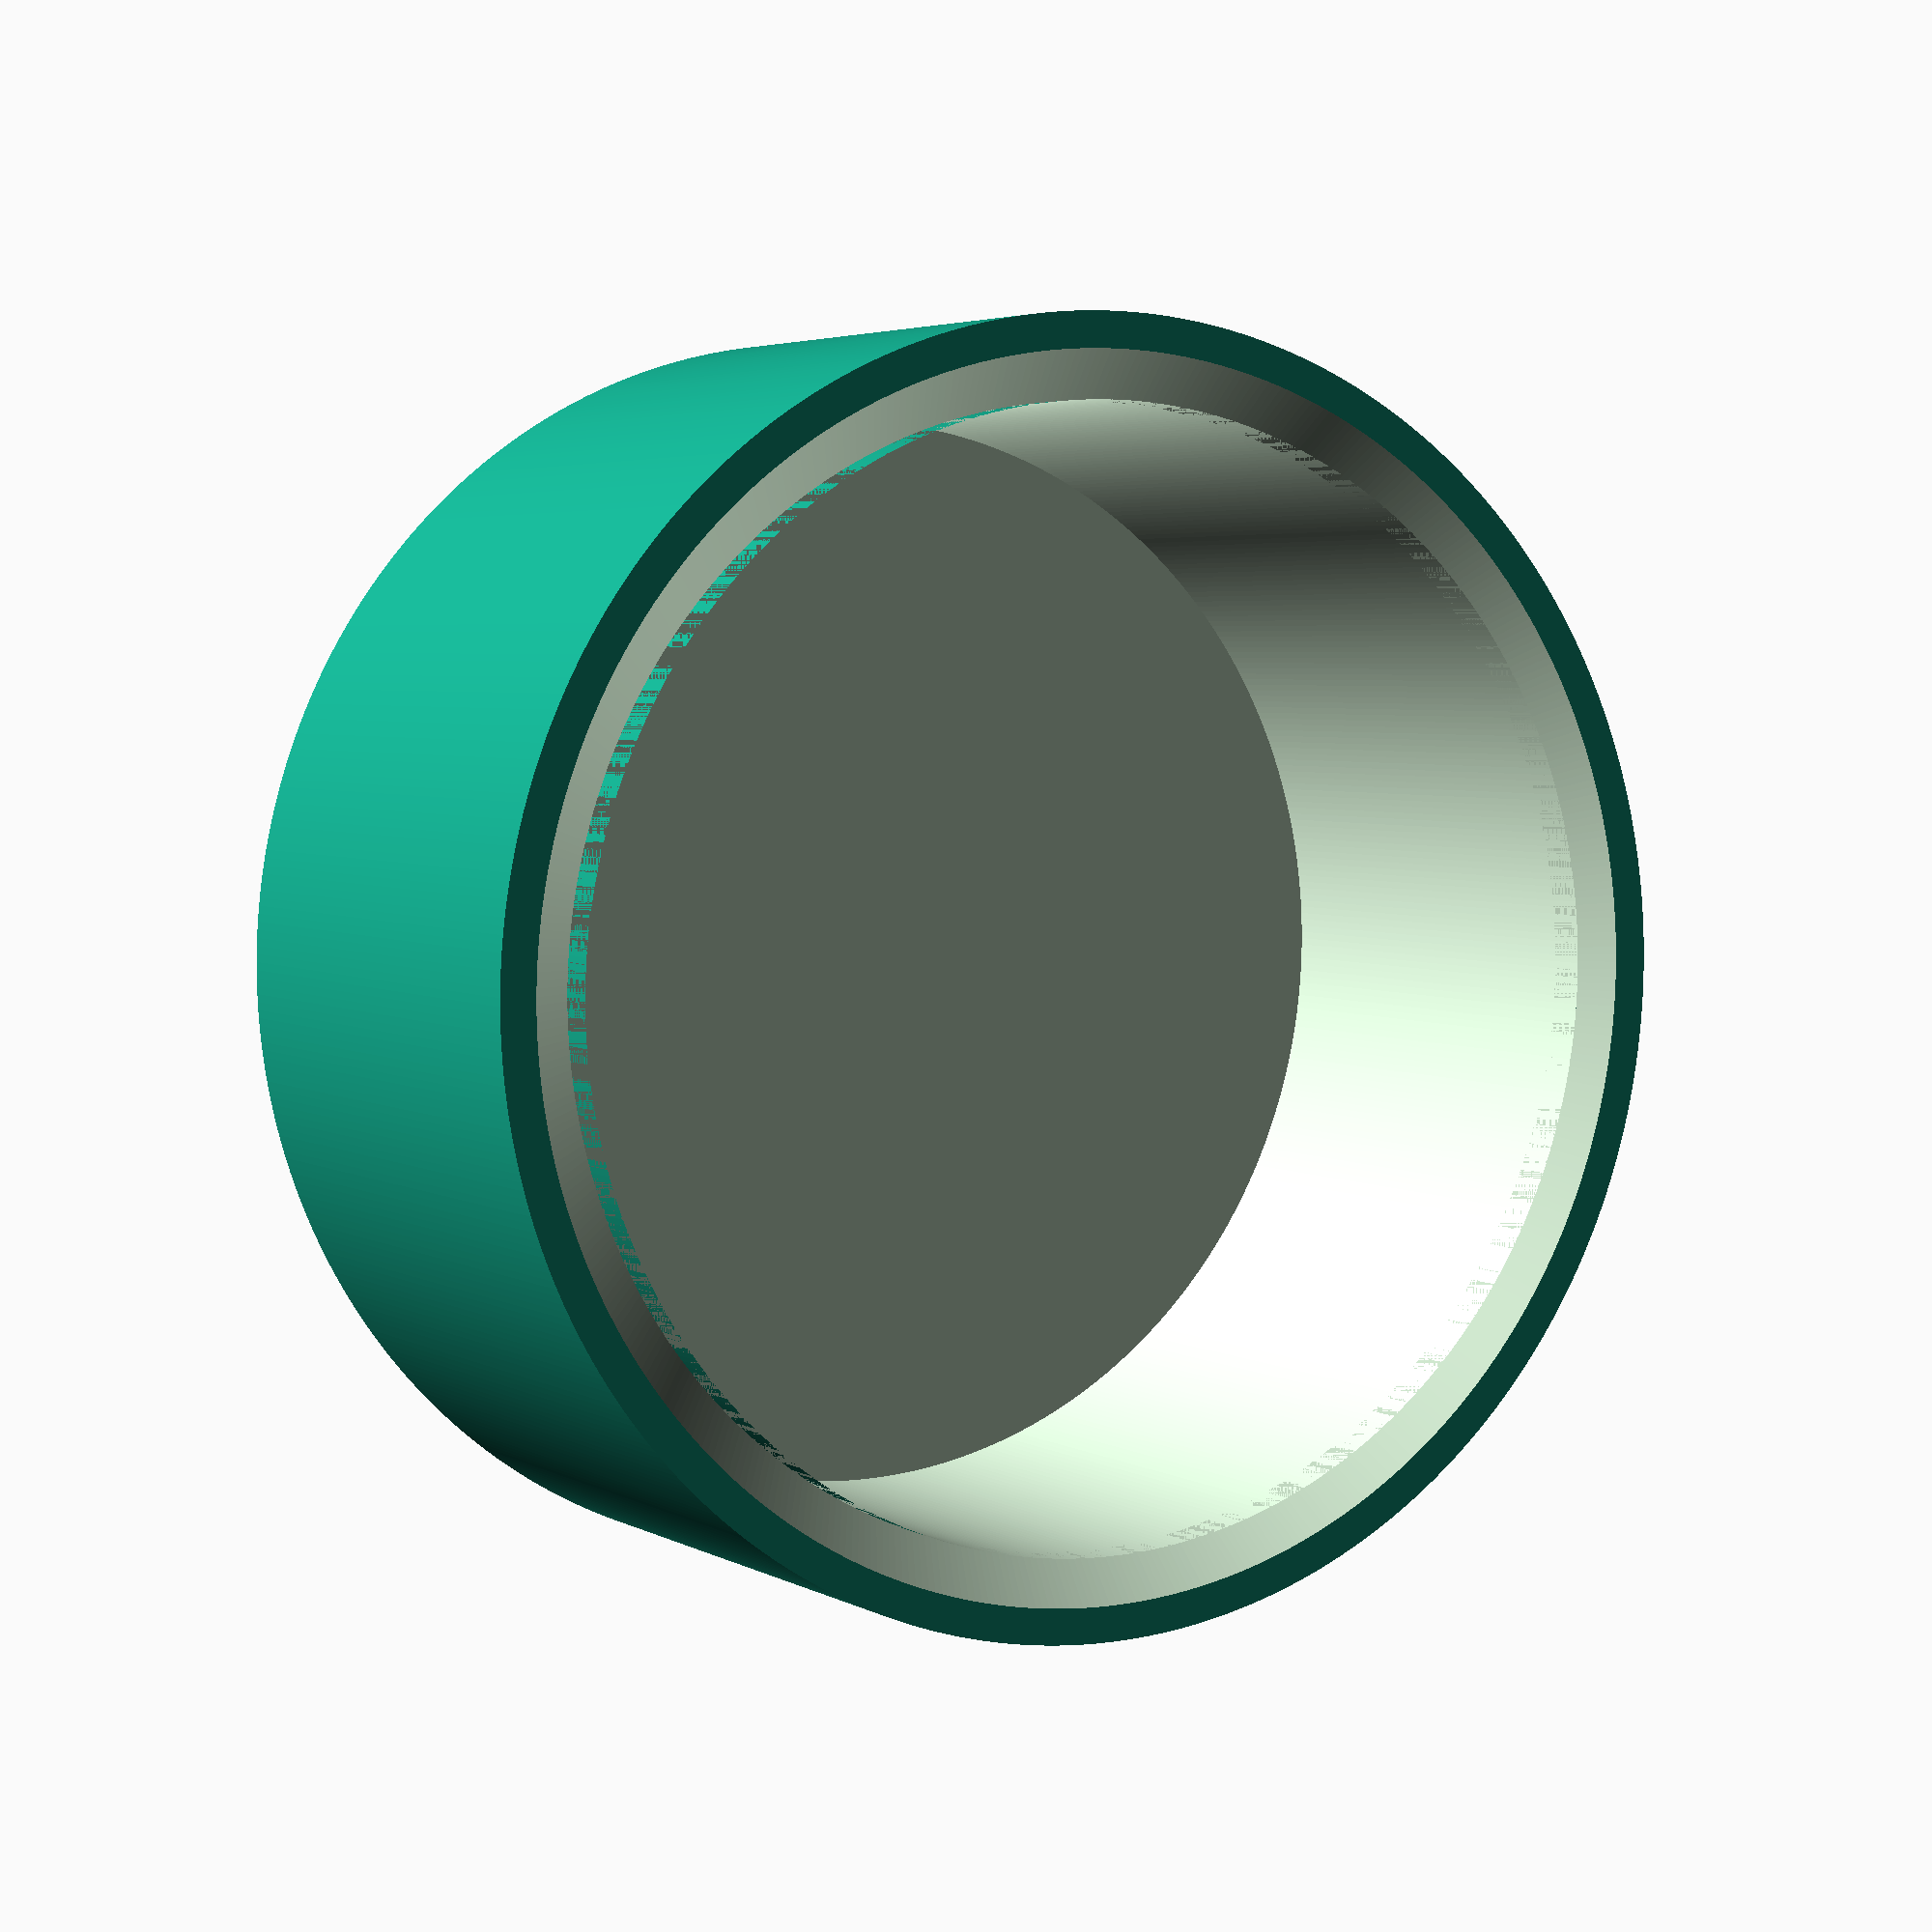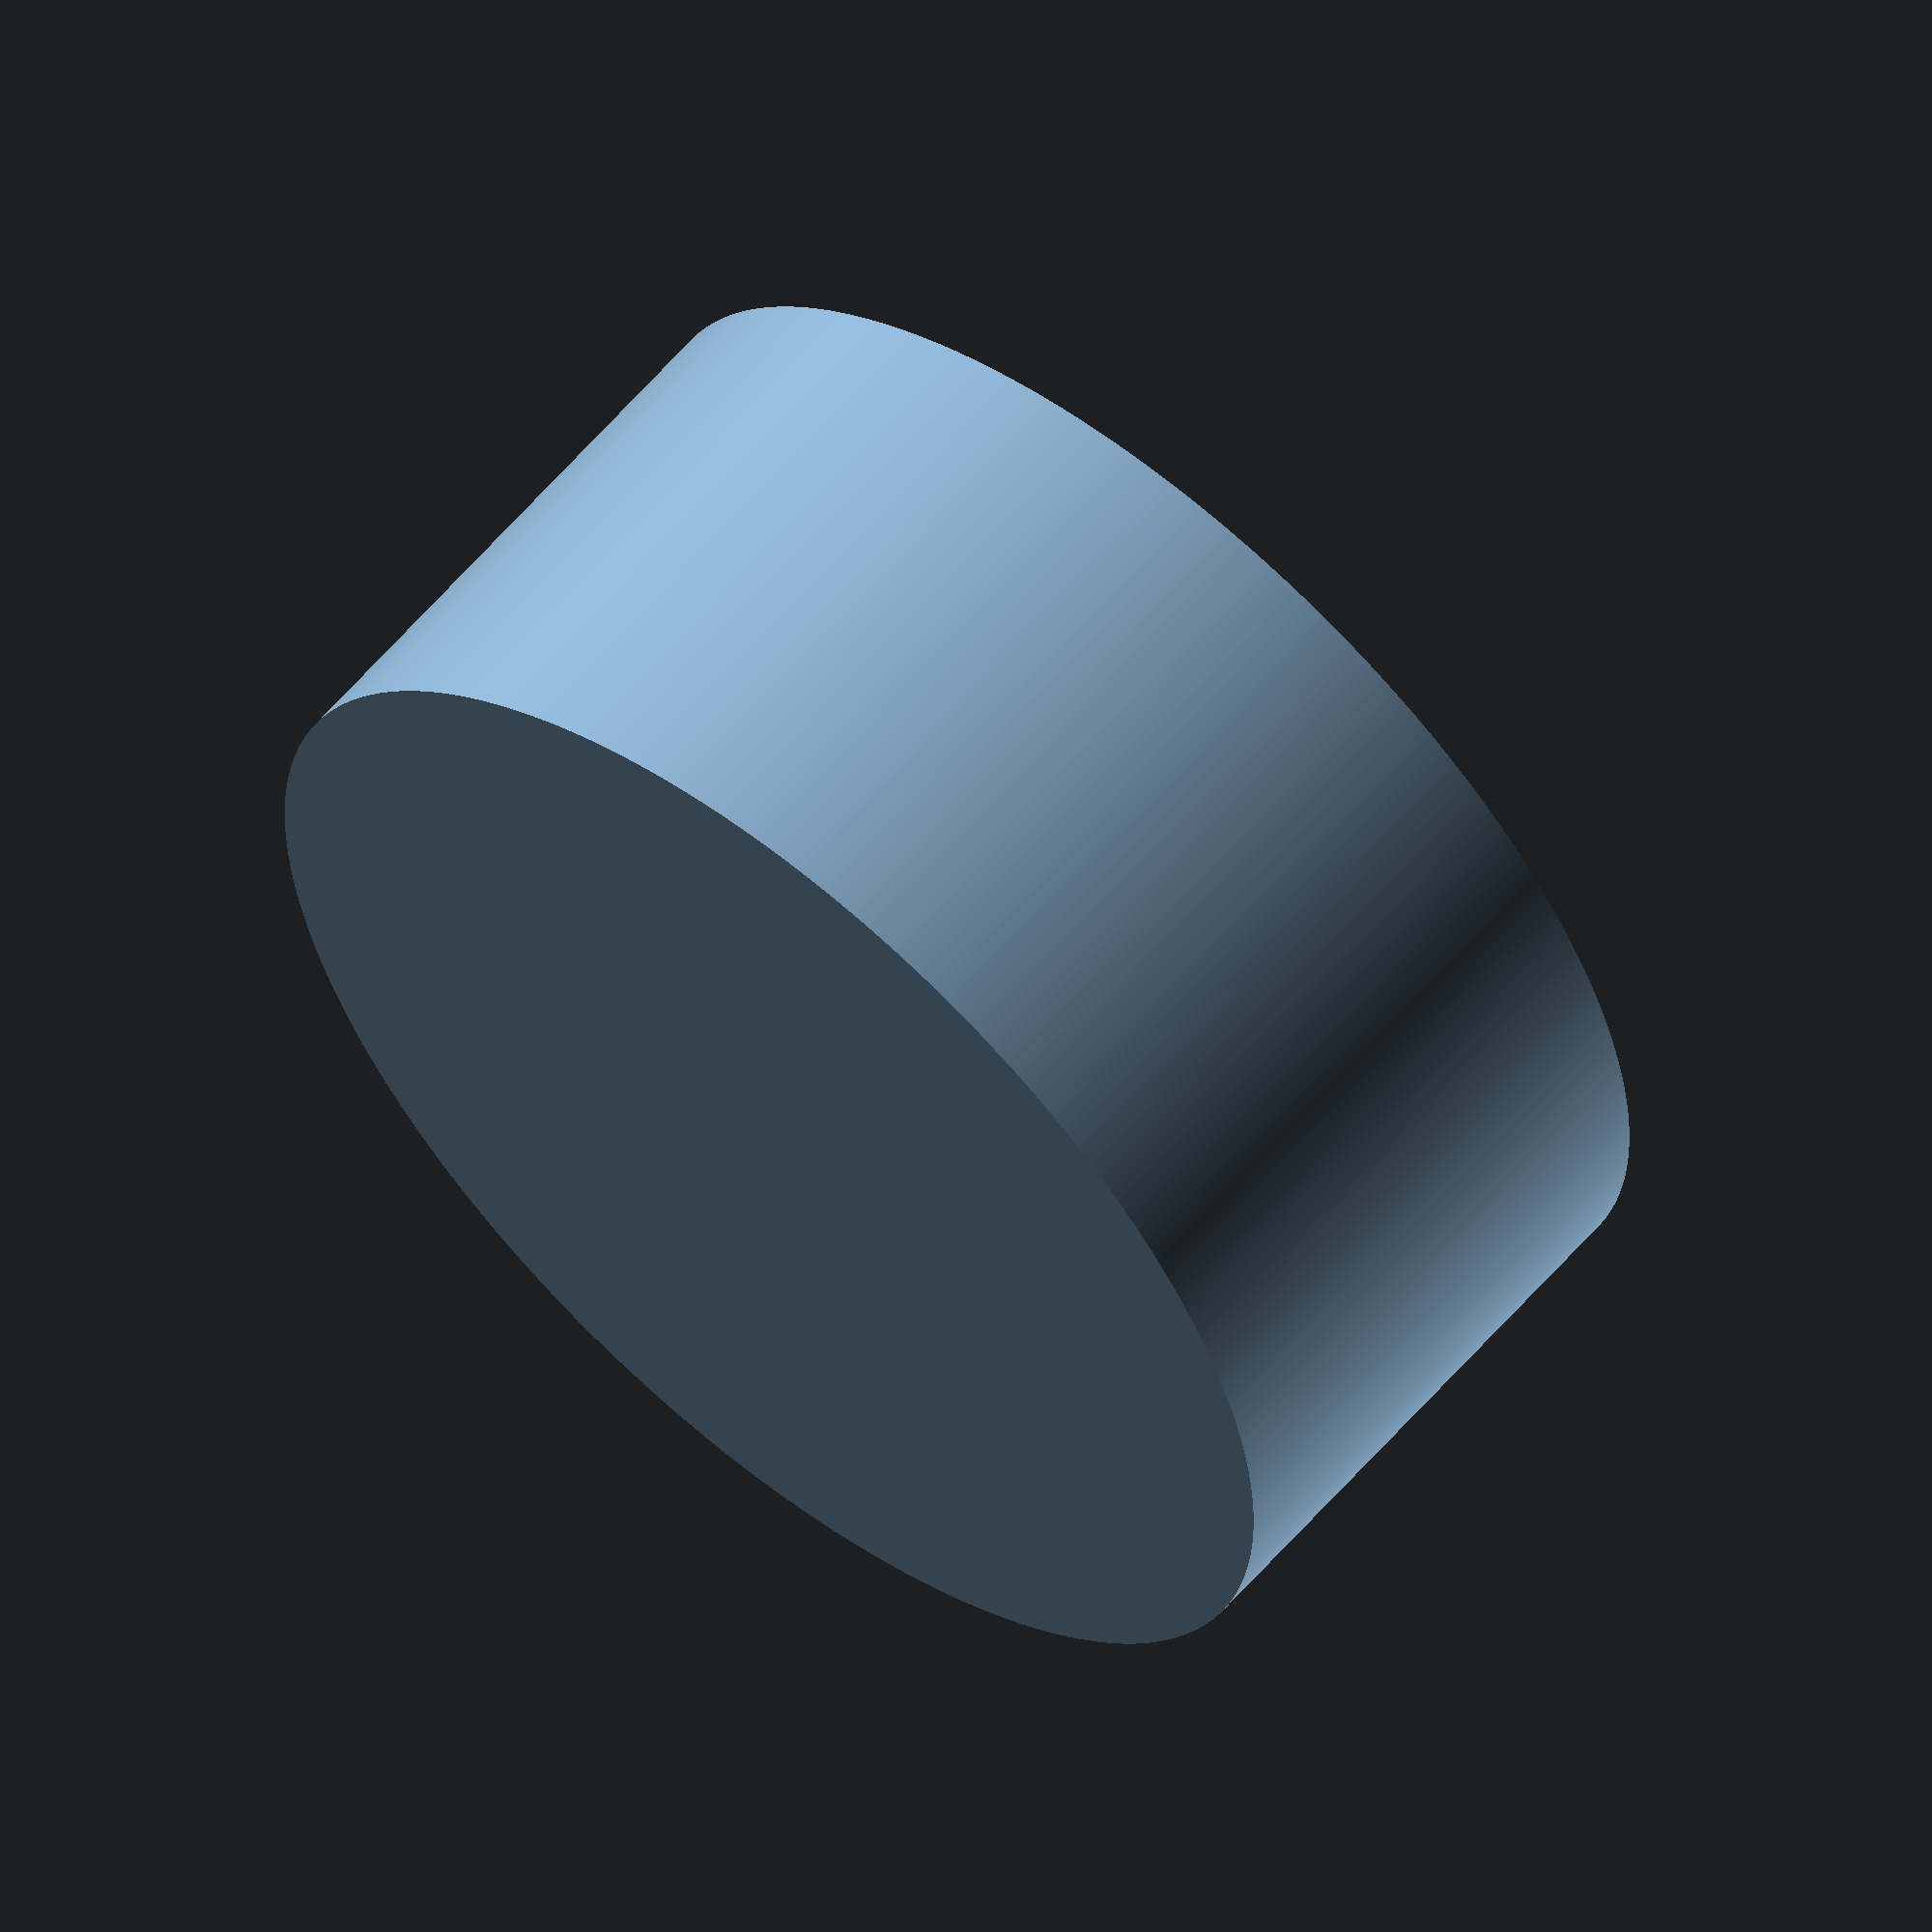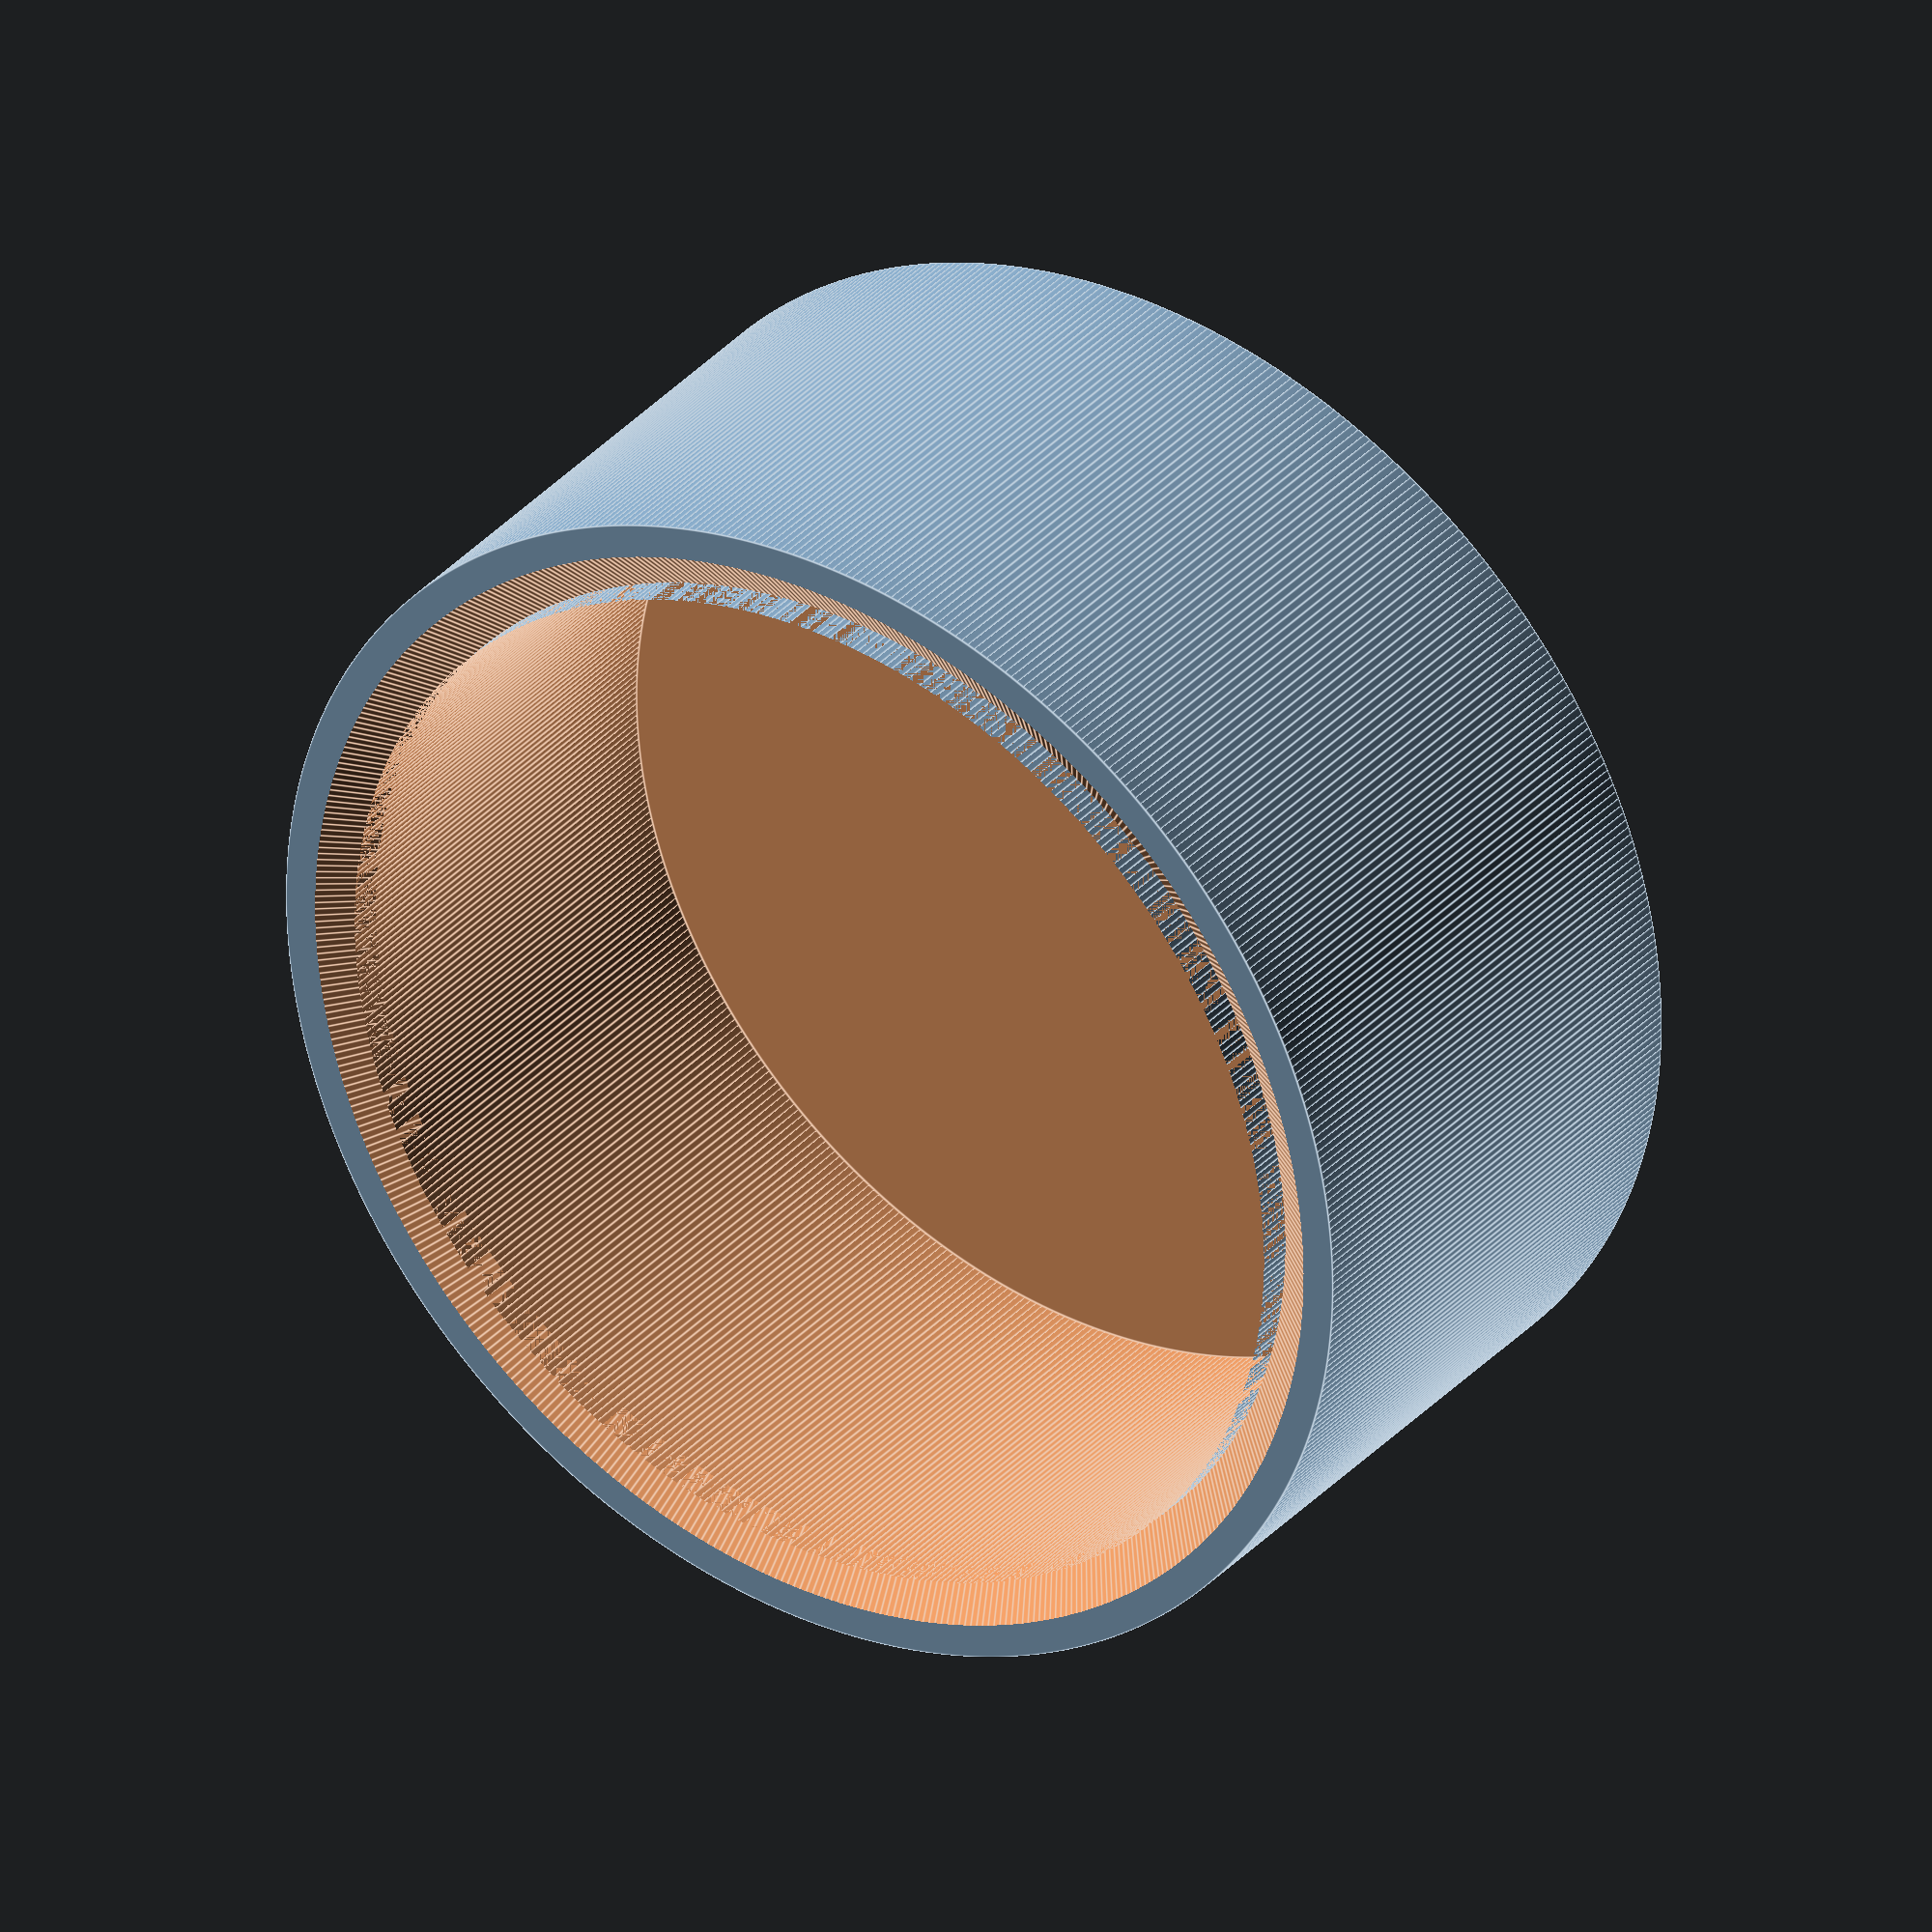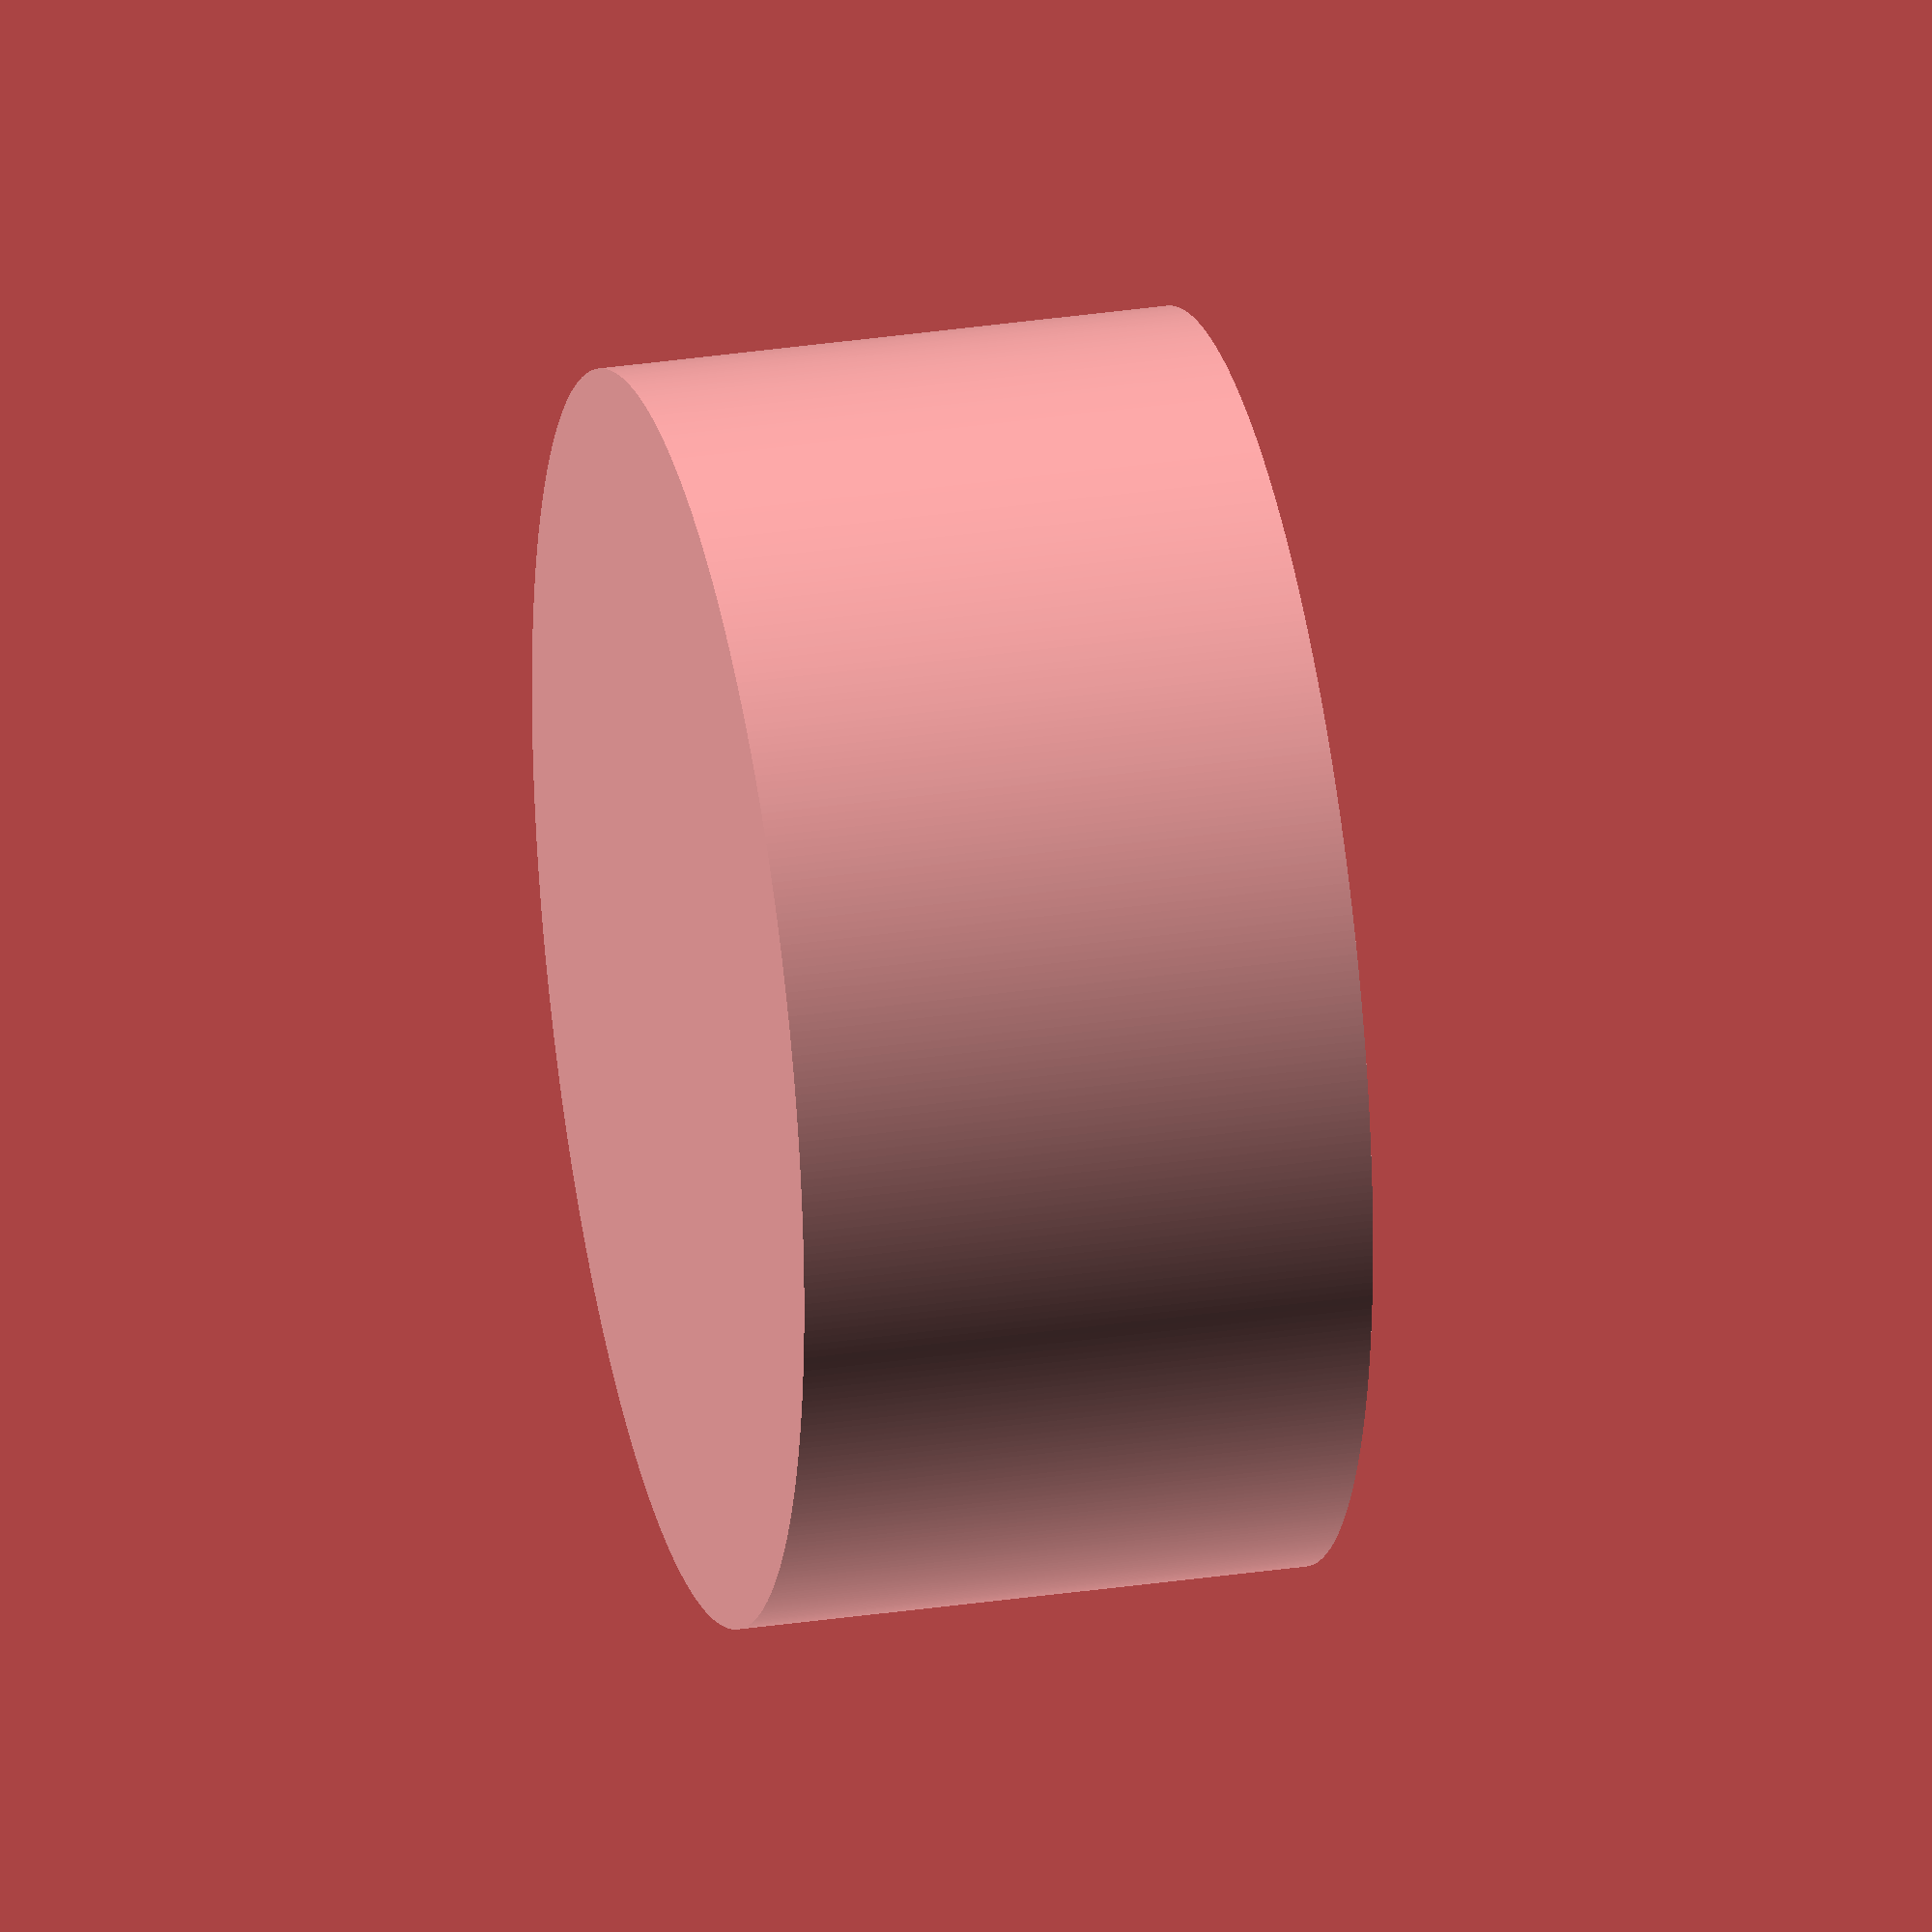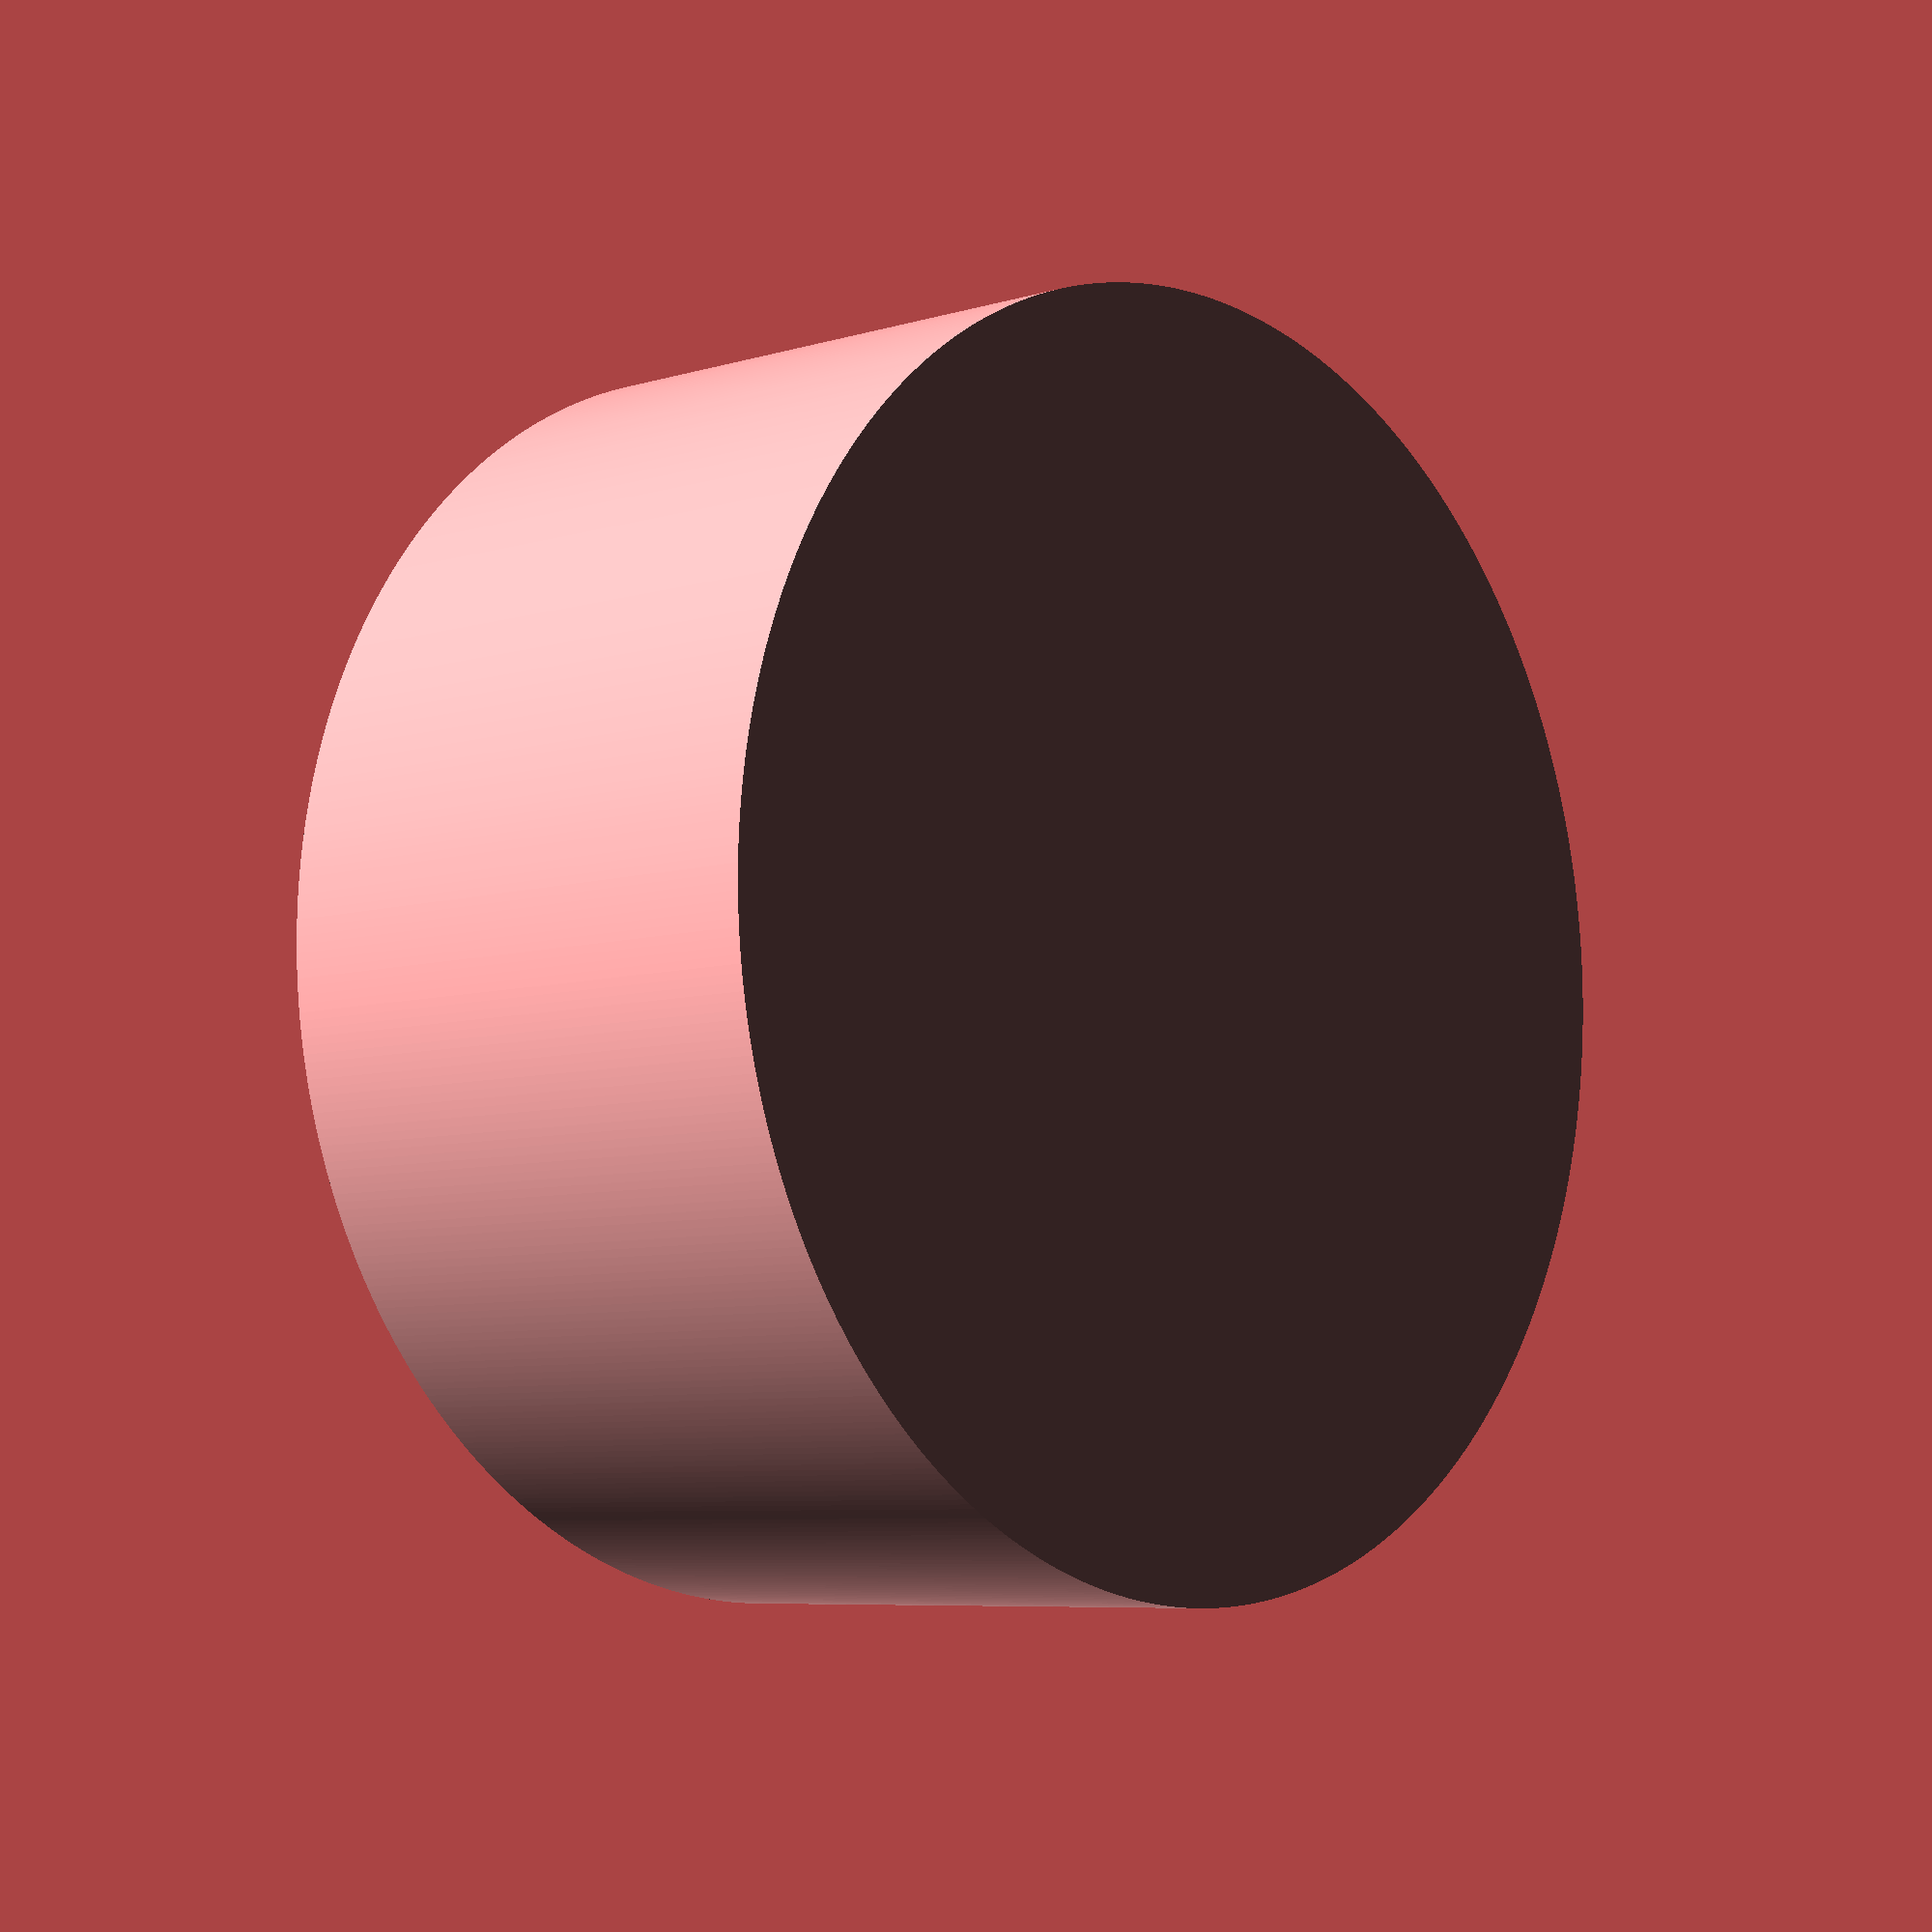
<openscad>
// OpenSCAD code to create a cover for a cylinder

// Parameters
inner_diameter = 53; // Inner diameter in mm
height = 24;         // Inner height in mm
wall_thickness = 4;  // Wall thickness in mm
outer_diameter = inner_diameter + 2 * wall_thickness;
$fn = 500;

difference() {
    cylinder(h = height + wall_thickness, d = outer_diameter, center = false);
    
    // Subtract the inner cylinder to create the hollow section
    translate([0, 0, wall_thickness]) { // Shift wall_thickness to keep one end closed
        // height + 1 to render the open end clearly
        cylinder(h = height + 1, d = inner_diameter, center = false);
    }
    
    // Subtract a modified cone to create a chamfer on the open end inner endge
    translate([0, 0, (wall_thickness*1/3) + wall_thickness]) {
        difference() {
            cylinder(h = height, d1 = 0, d2 = outer_diameter, center = false);
            // Cut the chamfer cone top, so it won't penetrate the close end surface
            cylinder(h = height, d = inner_diameter, center = false);
            
        }
    }
}

</openscad>
<views>
elev=176.3 azim=261.3 roll=209.8 proj=p view=wireframe
elev=300.2 azim=288.7 roll=220.2 proj=o view=wireframe
elev=146.8 azim=314.3 roll=145.6 proj=o view=edges
elev=329.8 azim=71.2 roll=257.6 proj=o view=solid
elev=186.8 azim=4.9 roll=48.1 proj=p view=wireframe
</views>
